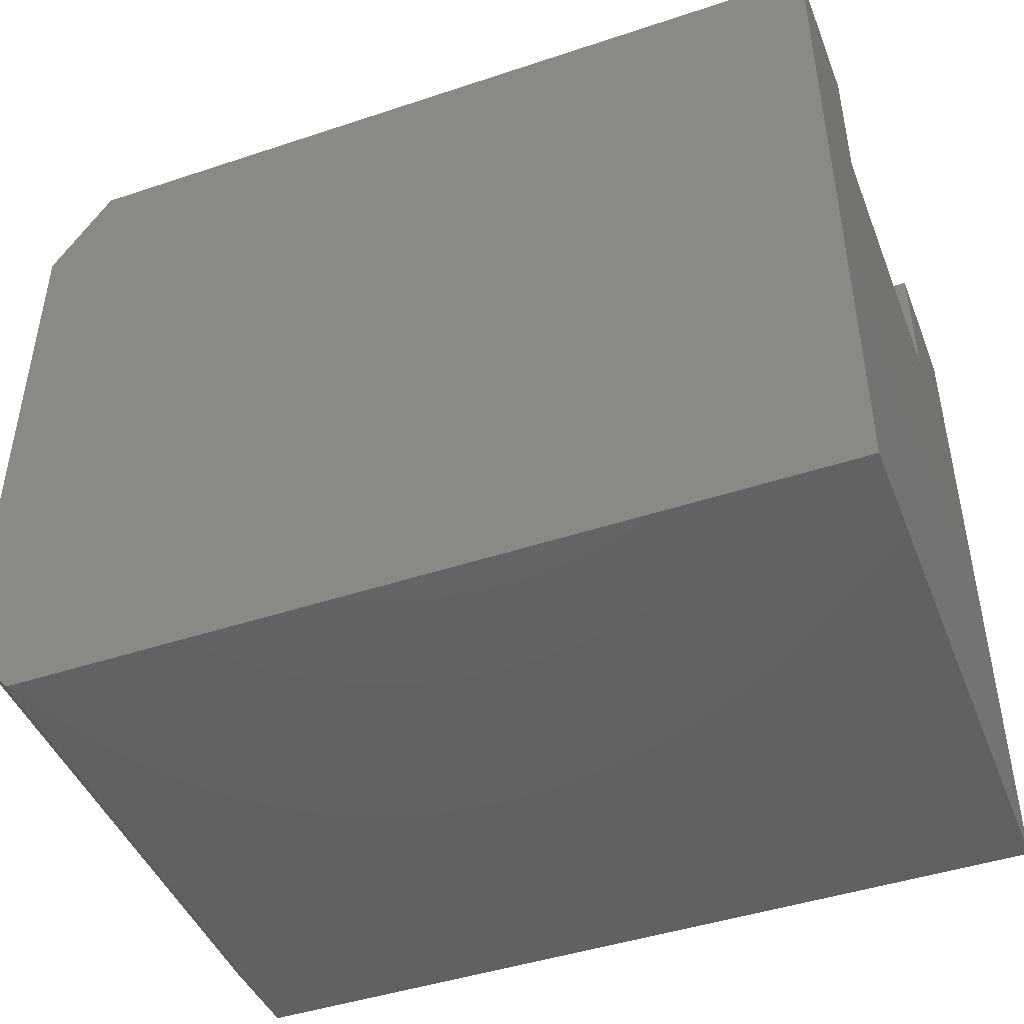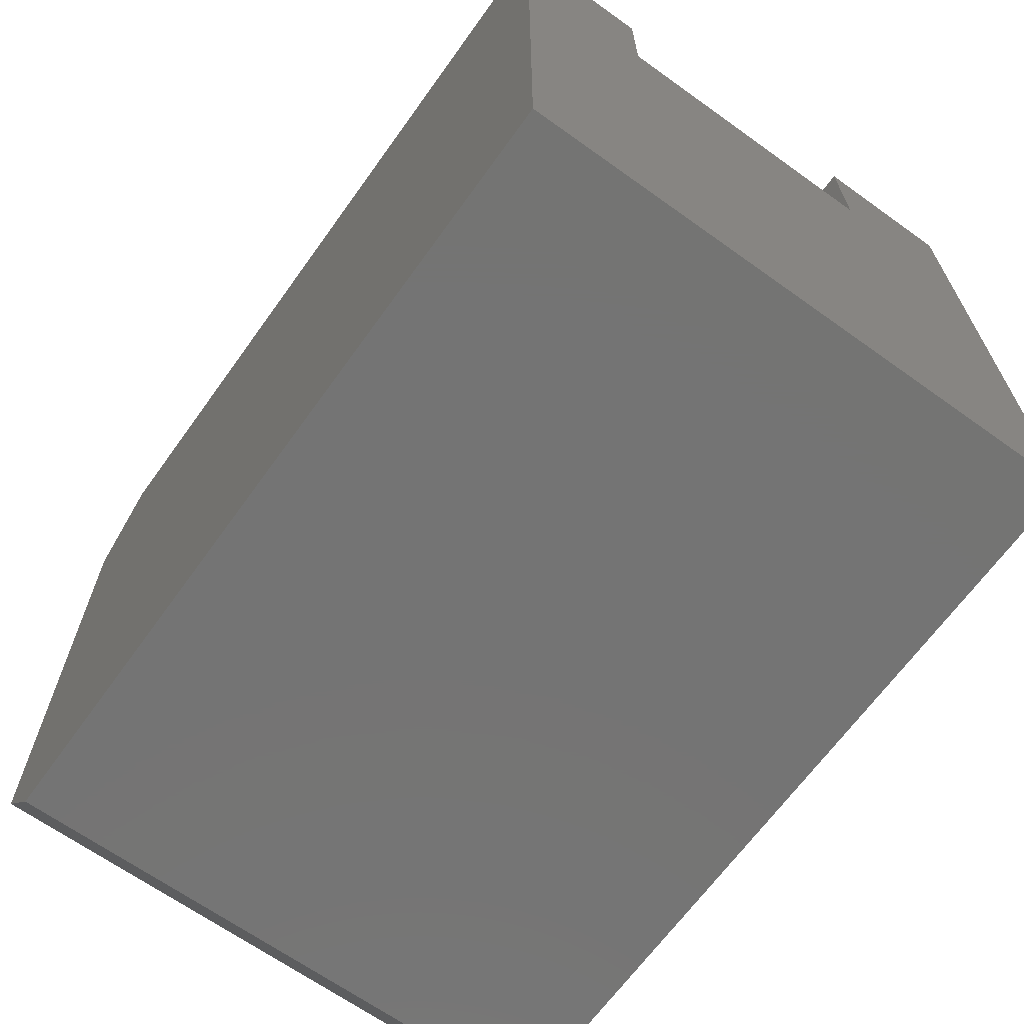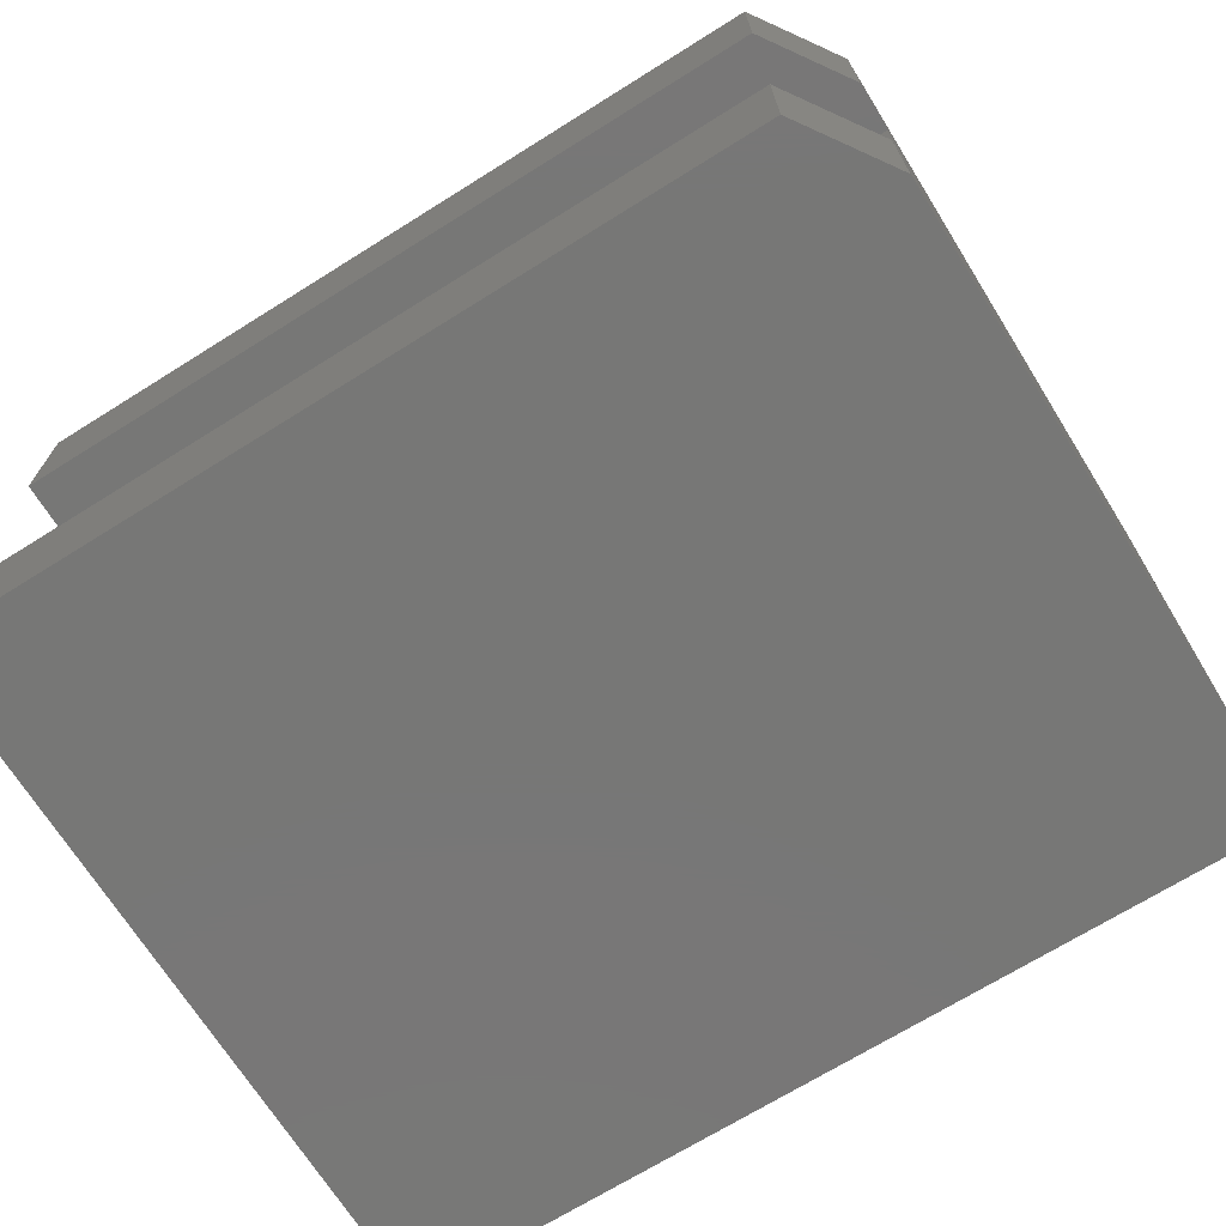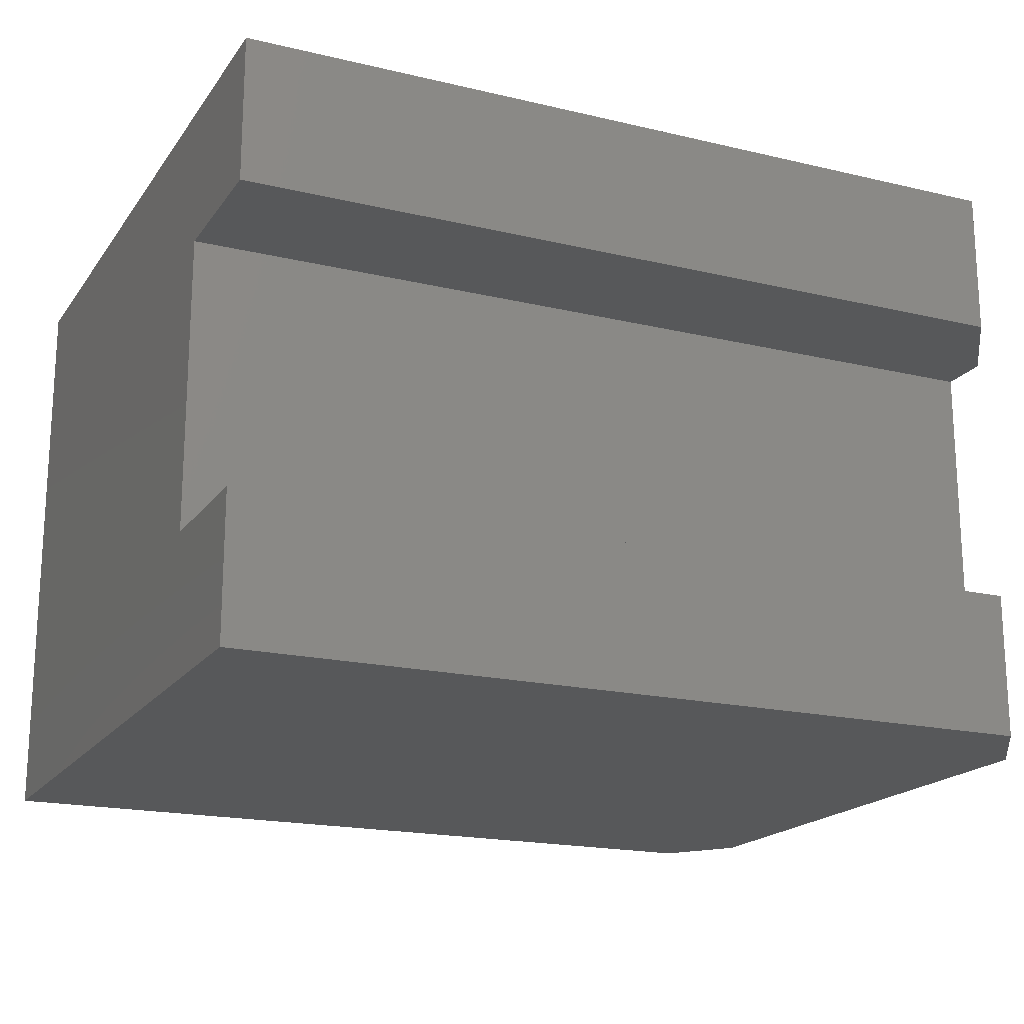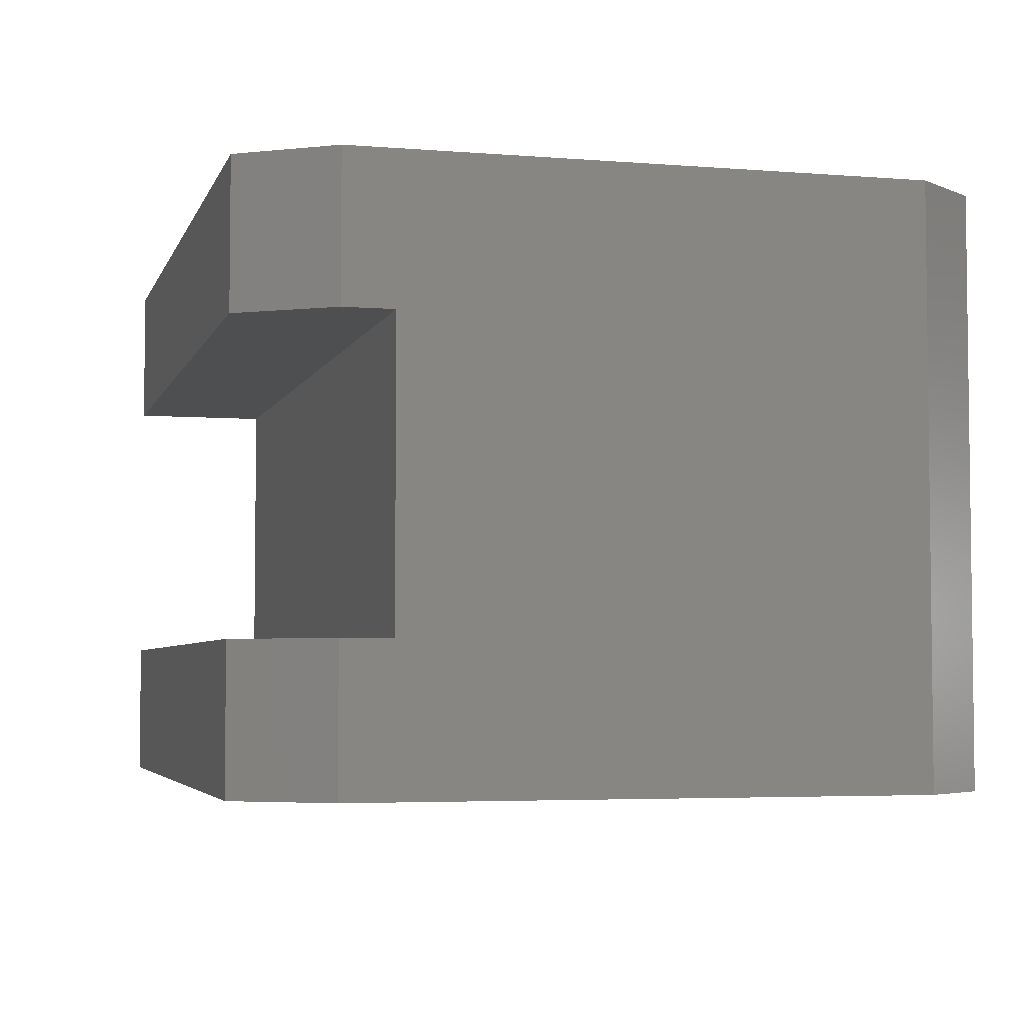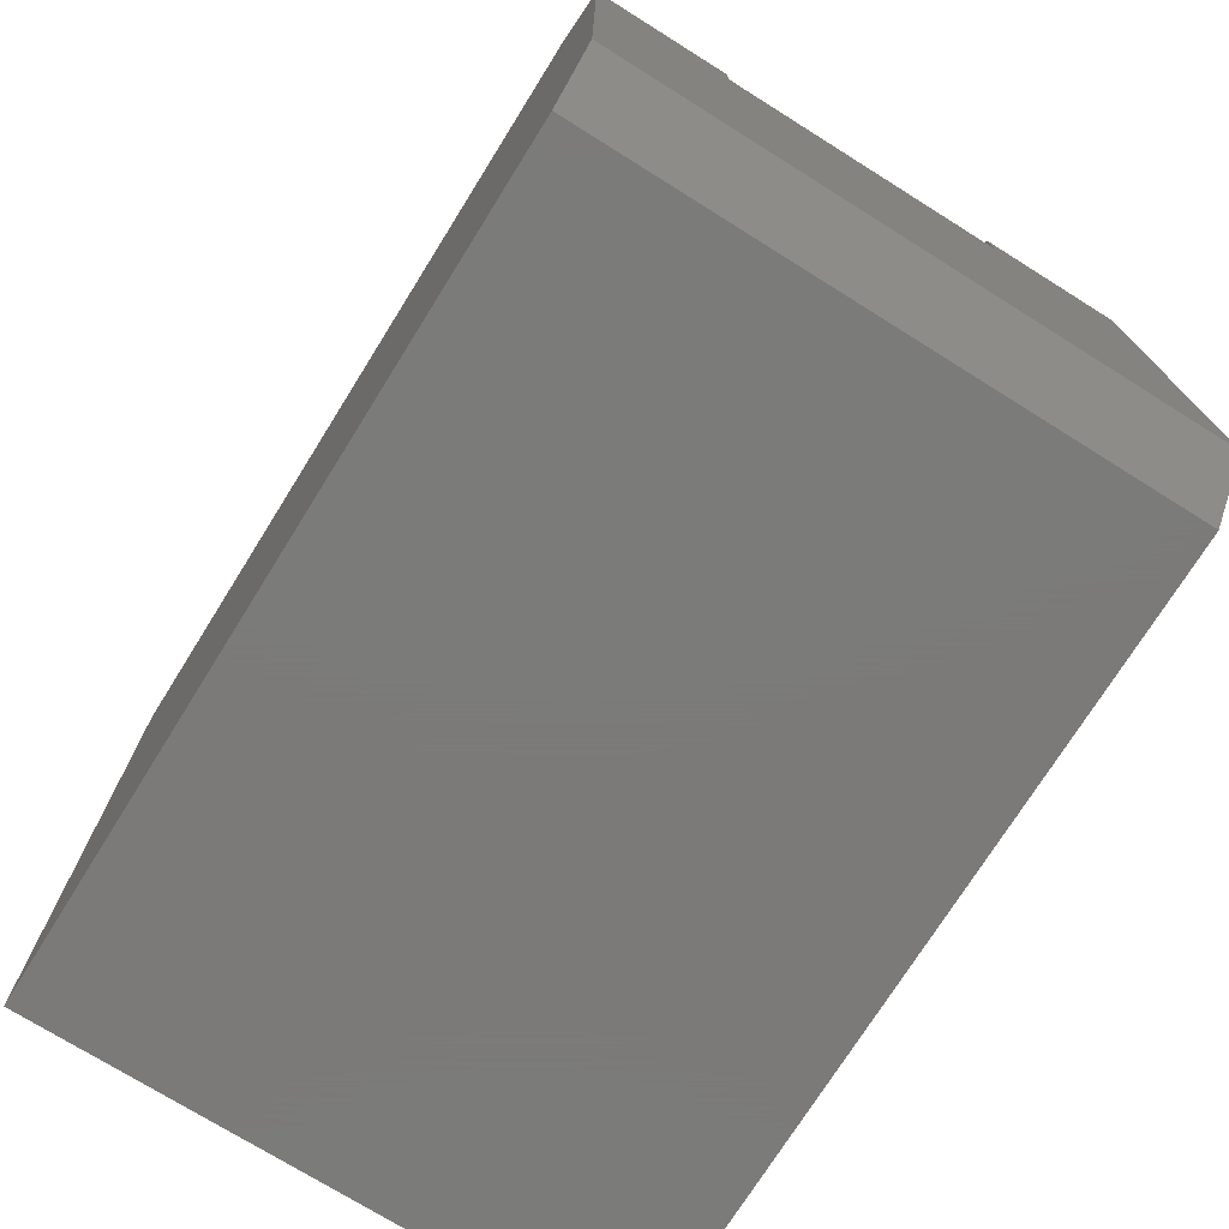
<metadata>
{"format":"stl","ext":"stl","renderer":"f3d","projection":"perspective","resolution":1024,"background":"white","views":[{"elev":-45.2,"azim":-159.0,"up":"+Z"},{"elev":-66.4,"azim":-125.7,"up":"+Z"},{"elev":-69.9,"azim":32.0,"up":"+Y"},{"elev":-18.6,"azim":-24.5,"up":"+Y"},{"elev":-4.3,"azim":75.3,"up":"+Y"},{"elev":-73.9,"azim":58.0,"up":"+Z"}]}
</metadata>
<code>
# stl→obj: 22 verts, 40 faces
v -0.5469 0.1484 0.6016
v -0.5469 0.1484 0.7471
v 0.3516 0.1484 0.6016
v 0.2891 0.1484 0.7471
v 0.3516 0.1484 0.6534
v -0.5469 0.4511 0.7471
v -0.5469 0.4511 0.6016
v 0.2891 0.4511 0.7471
v 0.3516 0.4511 0.6016
v 0.3516 0.4511 0.6534
v -0.5469 5.079e-33 0.7471
v -0.5469 0 0
v -0.5469 0.6016 0
v -0.5469 0.6016 0.7471
v 0.2891 9.281e-17 0.7471
v 0.2891 0.6016 0.7471
v 0.3516 9.975e-17 0.07031
v 0.3516 9.975e-17 0.6534
v 0.3516 0.6016 0.07031
v 0.3516 0.6016 0.6534
v 0.2969 0.6016 -5.166e-17
v 0.2969 9.368e-17 -5.166e-17
f 1 2 3
f 3 2 4
f 3 4 5
f 6 7 8
f 8 7 9
f 8 9 10
f 1 11 2
f 11 1 12
f 12 1 7
f 12 7 13
f 13 7 6
f 13 6 14
f 4 2 15
f 15 2 11
f 16 14 8
f 8 14 6
f 17 5 18
f 5 17 3
f 3 17 19
f 3 19 9
f 9 19 20
f 9 20 10
f 10 20 8
f 8 20 16
f 18 5 15
f 15 5 4
f 1 3 7
f 7 3 9
f 21 13 19
f 16 20 14
f 14 20 19
f 14 19 13
f 17 12 22
f 12 17 11
f 11 17 18
f 11 18 15
f 13 21 12
f 12 21 22
f 22 21 17
f 17 21 19

</code>
